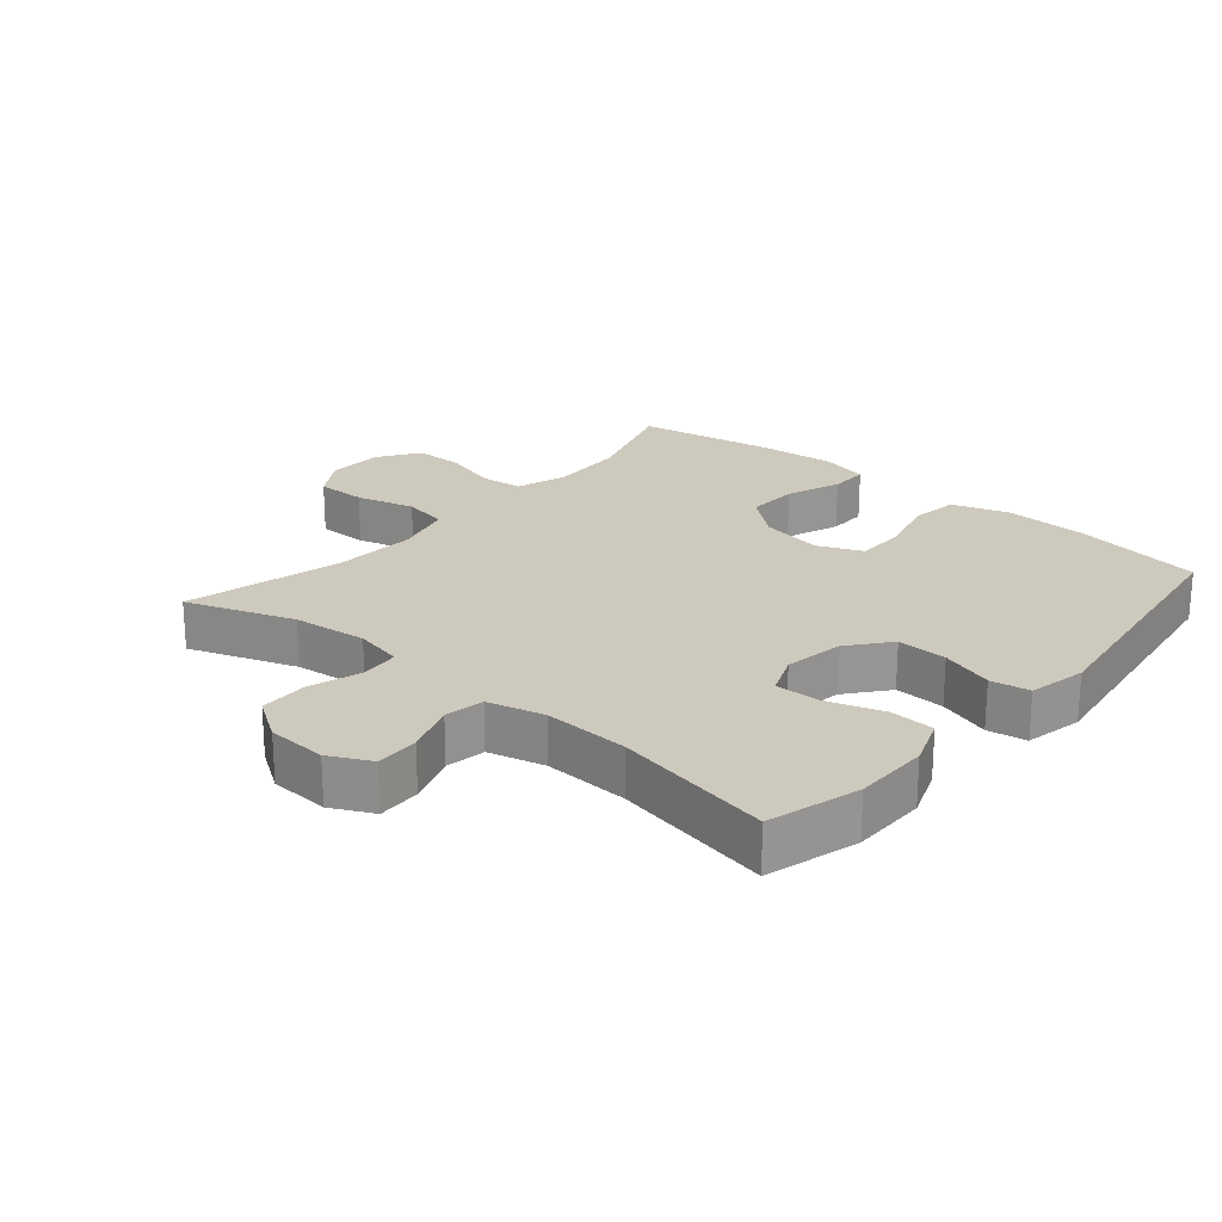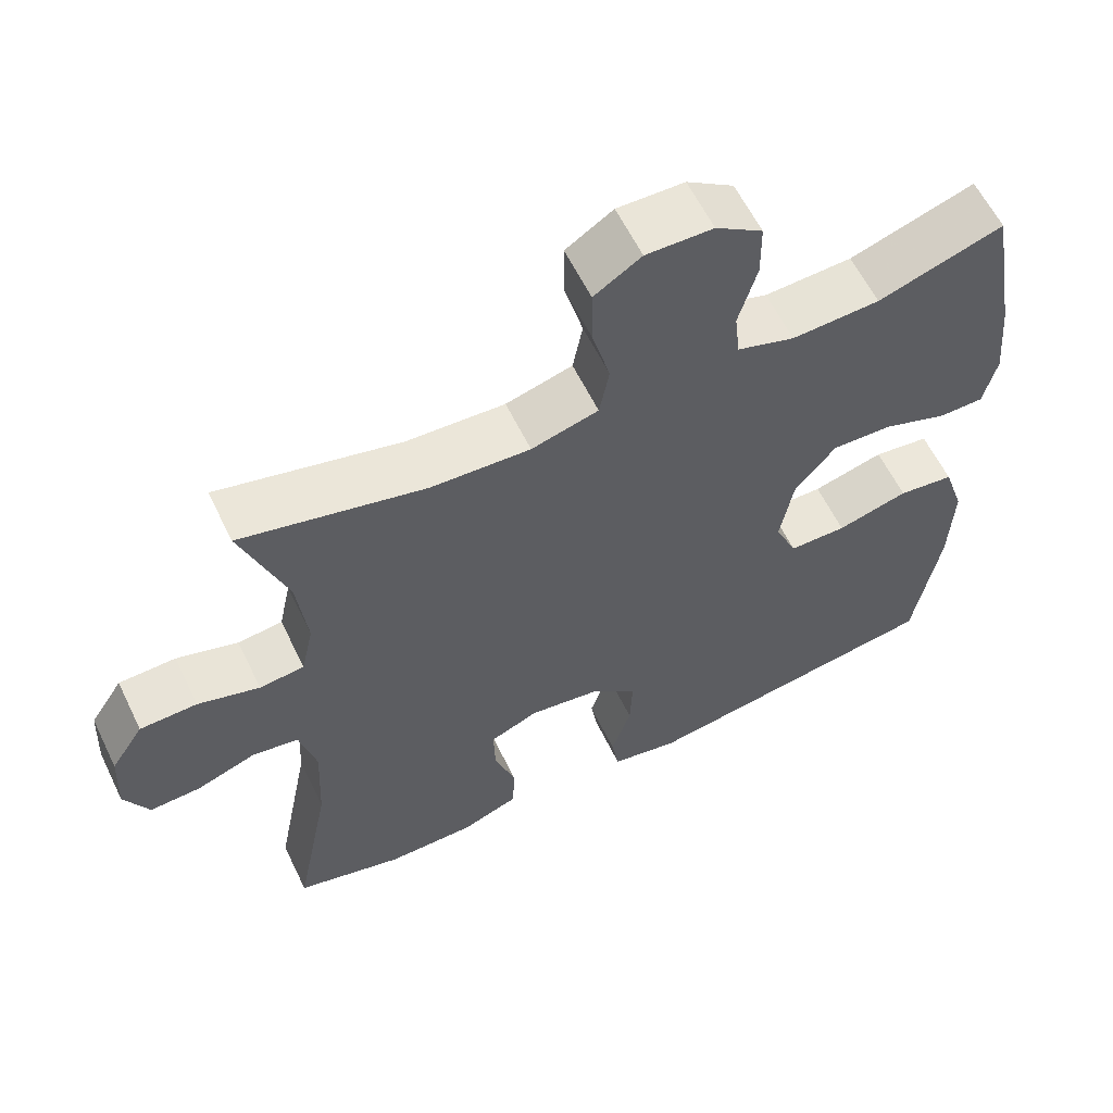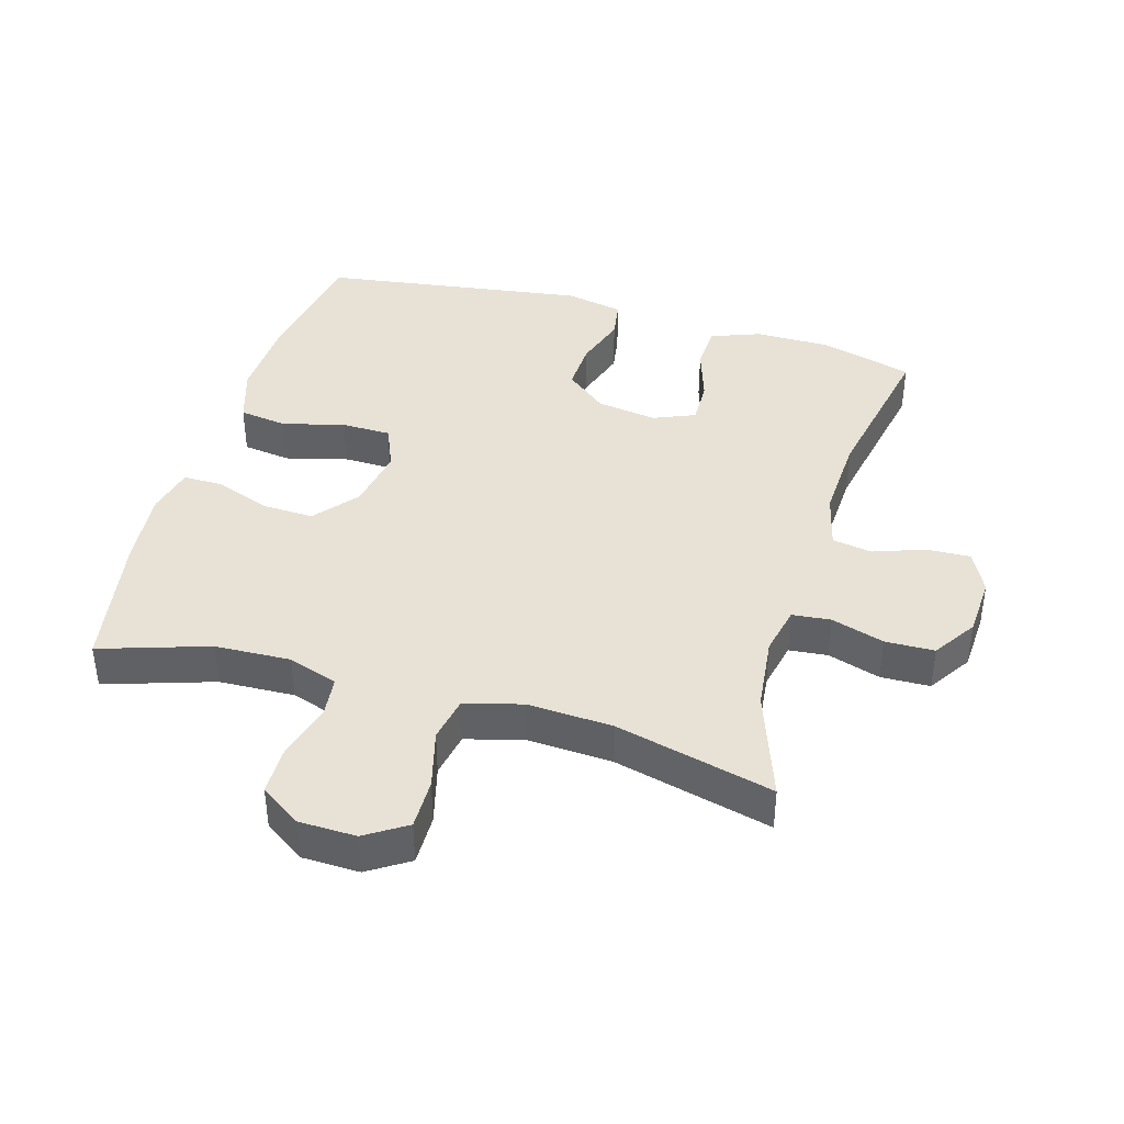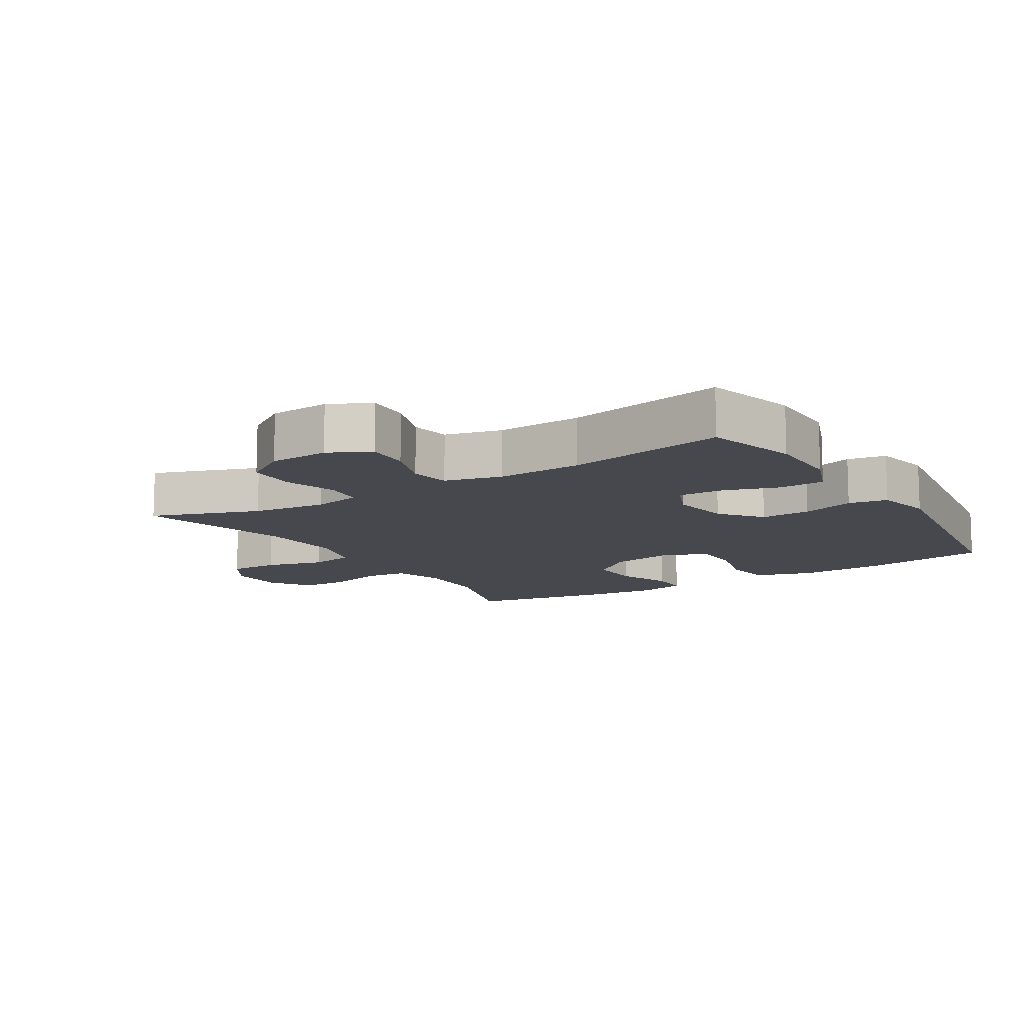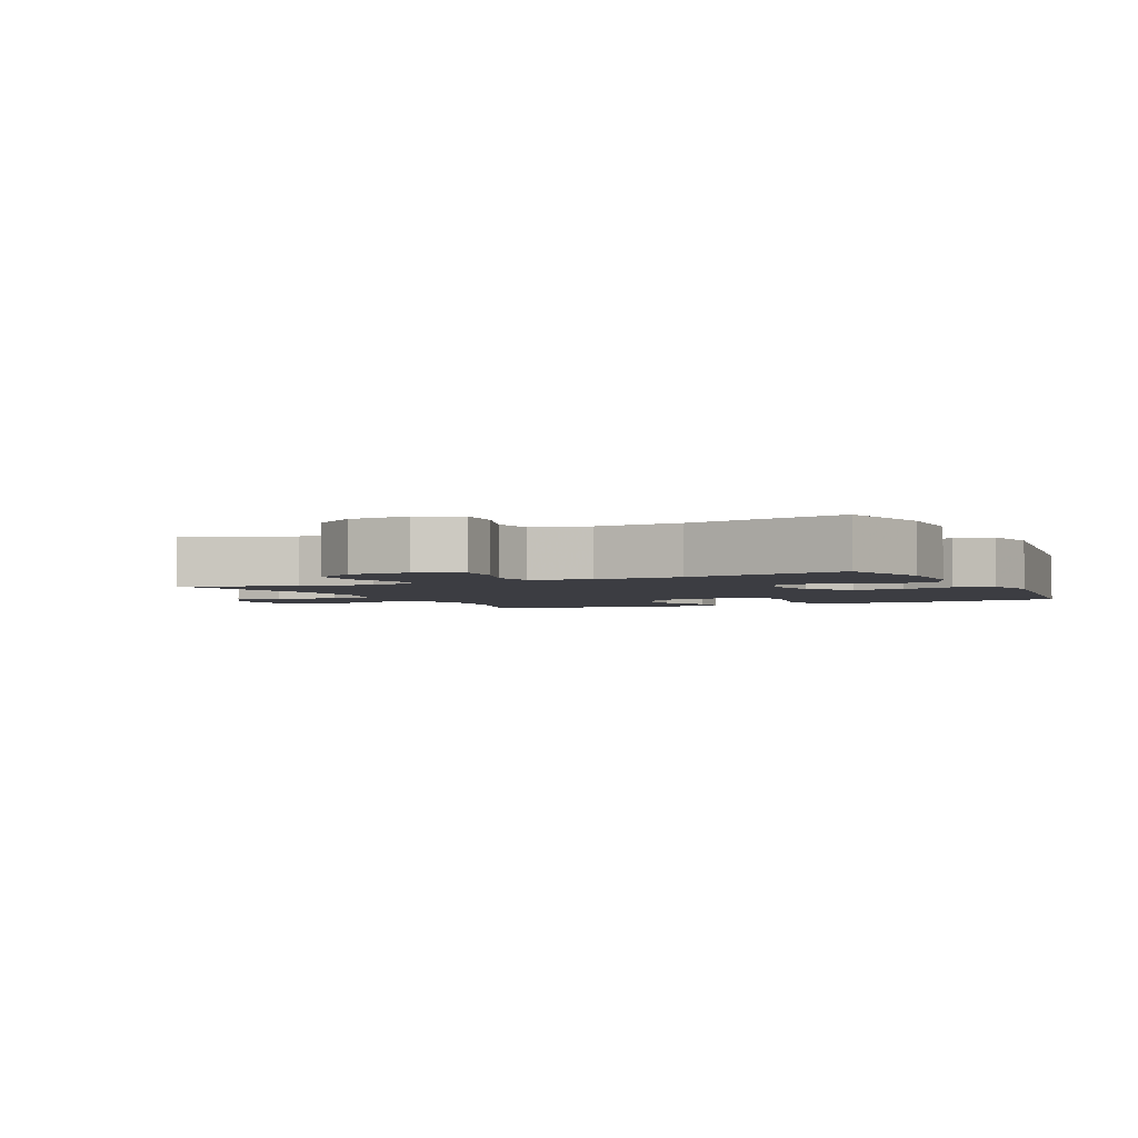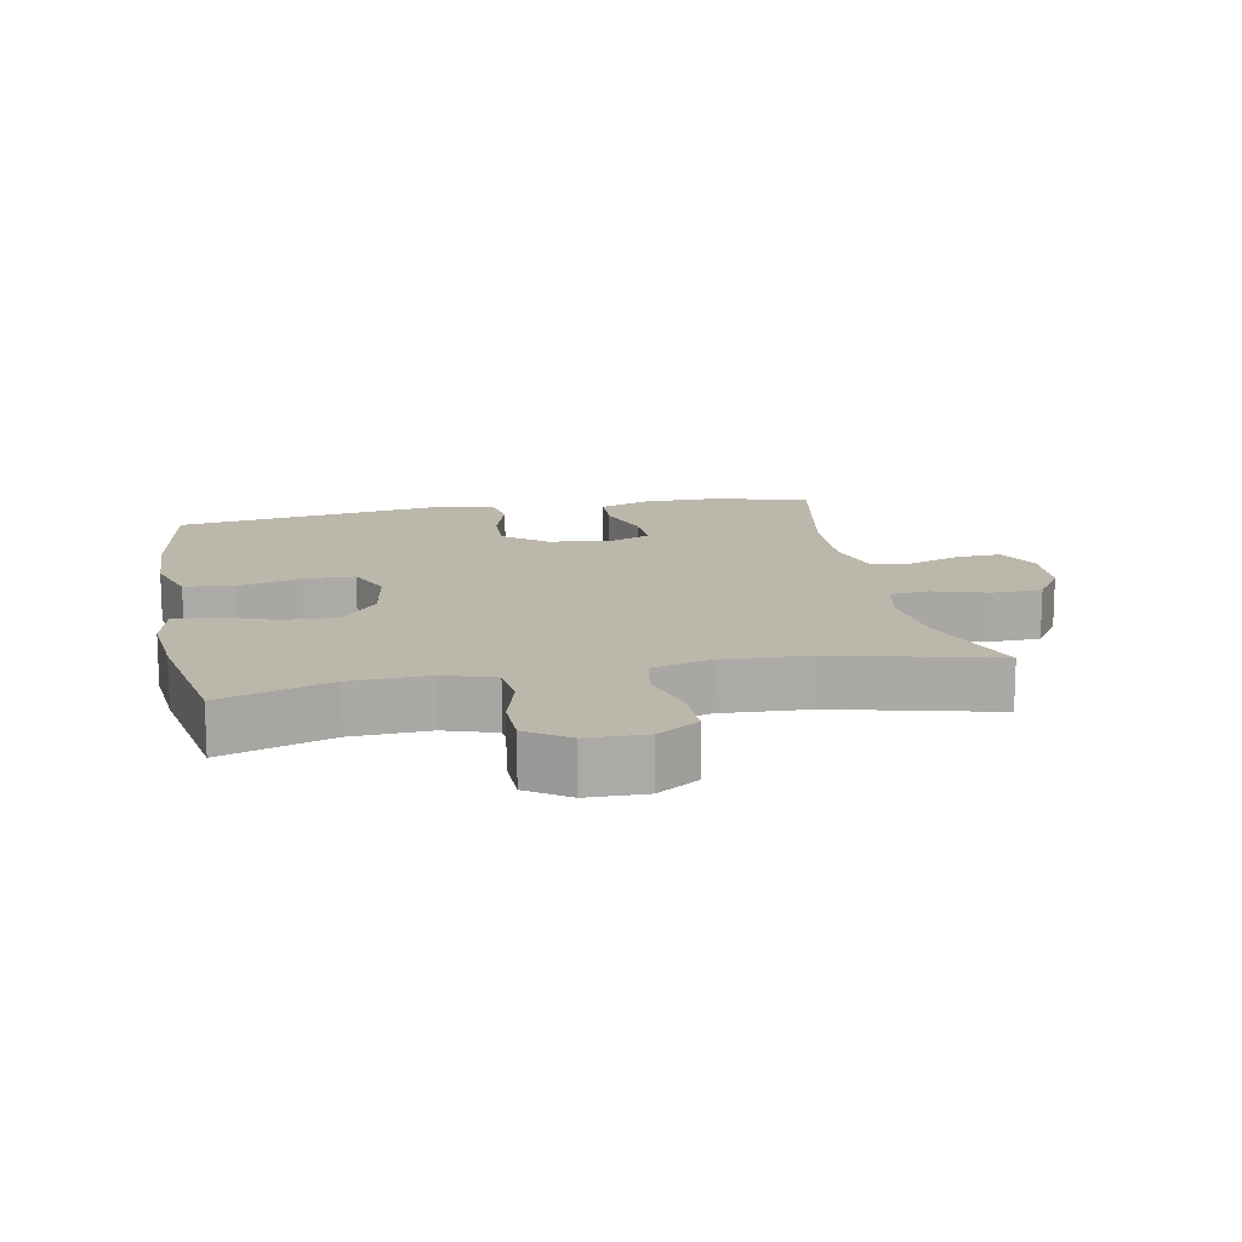
<metadata>
{"format":"obj","ext":"obj","renderer":"f3d","projection":"perspective","resolution":1024,"background":"white","views":[{"elev":22.7,"azim":130.6,"up":"+Y"},{"elev":60.3,"azim":154.1,"up":"+Z"},{"elev":40.4,"azim":16.4,"up":"+Y"},{"elev":-11.7,"azim":121.9,"up":"+Y"},{"elev":-2.9,"azim":115.6,"up":"+Y"},{"elev":14.3,"azim":-11.1,"up":"+Y"}]}
</metadata>
<code>
v -0.5 0.07 -0.5
v -0.533 0.07 -0.302
v -0.538 0.07 -0.173
v -0.51 0.07 -0.086
v -0.436 0.07 -0.076
v -0.342 0.07 -0.101
v -0.266 0.07 -0.1
v -0.237 0.07 -0.032
v -0.254 0.07 0.065
v -0.308 0.07 0.131
v -0.388 0.07 0.128
v -0.472 0.07 0.097
v -0.532 0.07 0.097
v -0.549 0.07 0.171
v -0.538 0.07 0.287
v -0.5 0.07 0.5
v -0.335 0.07 0.446
v -0.219 0.07 0.441
v -0.143 0.07 0.466
v -0.136 0.07 0.53
v -0.16 0.07 0.615
v -0.159 0.07 0.69
v -0.097 0.07 0.732
v -0.009 0.07 0.734
v 0.053 0.07 0.694
v 0.052 0.07 0.617
v 0.028 0.07 0.527
v 0.041 0.07 0.458
v 0.129 0.07 0.434
v 0.259 0.07 0.441
v 0.5 0.07 0.5
v 0.441 0.07 0.335
v 0.428 0.07 0.221
v 0.444 0.07 0.146
v 0.503 0.07 0.14
v 0.584 0.07 0.165
v 0.659 0.07 0.163
v 0.702 0.07 0.097
v 0.707 0.07 0.005
v 0.675 0.07 -0.059
v 0.608 0.07 -0.056
v 0.53 0.07 -0.028
v 0.469 0.07 -0.038
v 0.447 0.07 -0.125
v 0.453 0.07 -0.256
v 0.5 0.07 -0.5
v 0.359 0.07 -0.539
v 0.243 0.07 -0.539
v 0.167 0.07 -0.51
v 0.164 0.07 -0.441
v 0.192 0.07 -0.355
v 0.194 0.07 -0.286
v 0.13 0.07 -0.259
v 0.038 0.07 -0.273
v -0.025 0.07 -0.324
v -0.022 0.07 -0.401
v 0.004 0.07 -0.482
v -0.006 0.07 -0.542
v -0.095 0.07 -0.56
v -0.5 0 -0.5
v -0.533 0 -0.302
v -0.538 0 -0.173
v -0.51 0 -0.086
v -0.436 0 -0.076
v -0.342 0 -0.101
v -0.266 0 -0.1
v -0.237 0 -0.032
v -0.254 0 0.065
v -0.308 0 0.131
v -0.388 0 0.128
v -0.472 0 0.097
v -0.532 0 0.097
v -0.549 0 0.171
v -0.538 0 0.287
v -0.5 0 0.5
v -0.335 0 0.446
v -0.219 0 0.441
v -0.143 0 0.466
v -0.136 0 0.53
v -0.16 0 0.615
v -0.159 0 0.69
v -0.097 0 0.732
v -0.009 0 0.734
v 0.053 0 0.694
v 0.052 0 0.617
v 0.028 0 0.527
v 0.041 0 0.458
v 0.129 0 0.434
v 0.259 0 0.441
v 0.5 0 0.5
v 0.441 0 0.335
v 0.428 0 0.221
v 0.444 0 0.146
v 0.503 0 0.14
v 0.584 0 0.165
v 0.659 0 0.163
v 0.702 0 0.097
v 0.707 0 0.005
v 0.675 0 -0.059
v 0.608 0 -0.056
v 0.53 0 -0.028
v 0.469 0 -0.038
v 0.447 0 -0.125
v 0.453 0 -0.256
v 0.5 0 -0.5
v 0.359 0 -0.539
v 0.243 0 -0.539
v 0.167 0 -0.51
v 0.164 0 -0.441
v 0.192 0 -0.355
v 0.194 0 -0.286
v 0.13 0 -0.259
v 0.038 0 -0.273
v -0.025 0 -0.324
v -0.022 0 -0.401
v 0.004 0 -0.482
v -0.006 0 -0.542
v -0.095 0 -0.56
f 4 5 6
f 3 4 6
f 2 3 6
f 1 2 6
f 59 1 6
f 58 59 6
f 57 58 6
f 56 57 6
f 55 56 6 7
f 54 55 7 8
f 53 54 8 9
f 52 53 9 10
f 49 50 51
f 48 49 51
f 47 48 51
f 46 47 51
f 45 46 51
f 44 45 51 52
f 43 44 52 10
f 40 41 42
f 39 40 42
f 38 39 42
f 37 38 42
f 36 37 42
f 35 36 42
f 42 43 10
f 35 42 10
f 34 35 10
f 30 31 32
f 29 30 32 33
f 33 34 10
f 29 33 10
f 28 29 10
f 25 26 27
f 24 25 27
f 23 24 27
f 22 23 27
f 21 22 27
f 20 21 27
f 19 20 27 28
f 15 16 17
f 14 15 17
f 13 14 17
f 12 13 17
f 11 12 17
f 11 17 18
f 18 19 28
f 11 18 28
f 10 11 28
f 65 64 63
f 65 63 62
f 65 62 61
f 65 61 60
f 65 60 118
f 65 118 117
f 65 117 116
f 65 116 115
f 66 65 115 114
f 67 66 114 113
f 68 67 113 112
f 69 68 112 111
f 110 109 108
f 110 108 107
f 110 107 106
f 110 106 105
f 110 105 104
f 111 110 104 103
f 69 111 103 102
f 101 100 99
f 101 99 98
f 101 98 97
f 101 97 96
f 101 96 95
f 101 95 94
f 69 102 101
f 69 101 94
f 69 94 93
f 91 90 89
f 92 91 89 88
f 69 93 92
f 69 92 88
f 69 88 87
f 86 85 84
f 86 84 83
f 86 83 82
f 86 82 81
f 86 81 80
f 86 80 79
f 87 86 79 78
f 76 75 74
f 76 74 73
f 76 73 72
f 76 72 71
f 76 71 70
f 77 76 70
f 87 78 77
f 87 77 70
f 87 70 69
f 1 60 61 2
f 2 61 62 3
f 3 62 63 4
f 4 63 64 5
f 5 64 65 6
f 6 65 66 7
f 7 66 67 8
f 8 67 68 9
f 9 68 69 10
f 10 69 70 11
f 11 70 71 12
f 12 71 72 13
f 13 72 73 14
f 14 73 74 15
f 15 74 75 16
f 16 75 76 17
f 17 76 77 18
f 18 77 78 19
f 19 78 79 20
f 20 79 80 21
f 21 80 81 22
f 22 81 82 23
f 23 82 83 24
f 24 83 84 25
f 25 84 85 26
f 26 85 86 27
f 27 86 87 28
f 28 87 88 29
f 29 88 89 30
f 30 89 90 31
f 31 90 91 32
f 32 91 92 33
f 33 92 93 34
f 34 93 94 35
f 35 94 95 36
f 36 95 96 37
f 37 96 97 38
f 38 97 98 39
f 39 98 99 40
f 40 99 100 41
f 41 100 101 42
f 42 101 102 43
f 43 102 103 44
f 44 103 104 45
f 45 104 105 46
f 46 105 106 47
f 47 106 107 48
f 48 107 108 49
f 49 108 109 50
f 50 109 110 51
f 51 110 111 52
f 52 111 112 53
f 53 112 113 54
f 54 113 114 55
f 55 114 115 56
f 56 115 116 57
f 57 116 117 58
f 58 117 118 59
f 59 118 60 1

</code>
